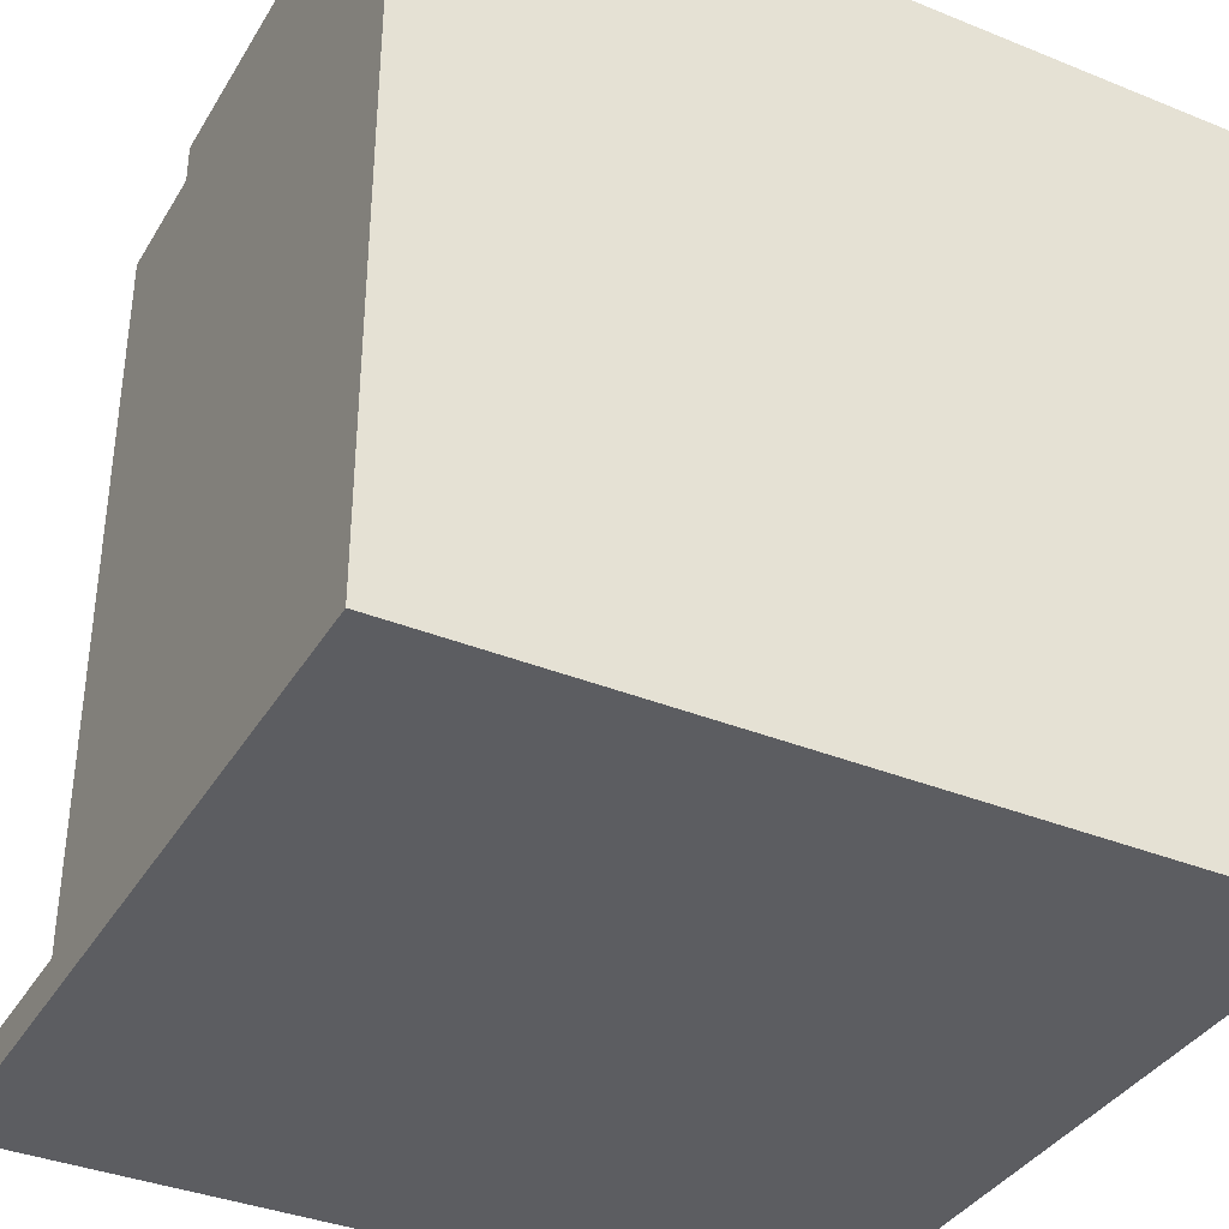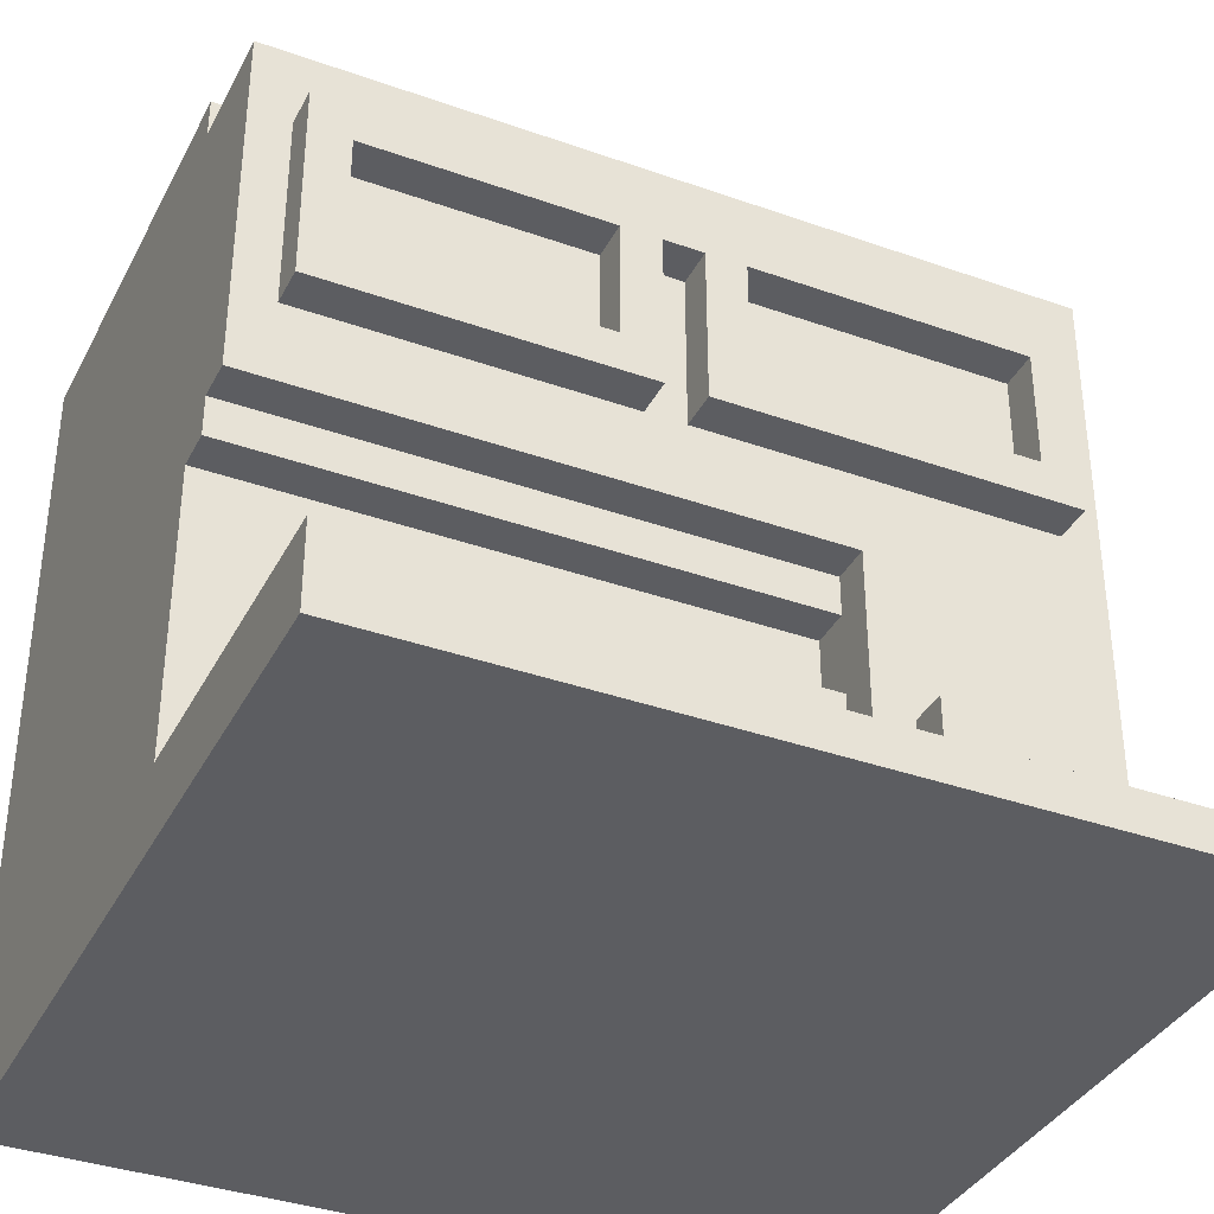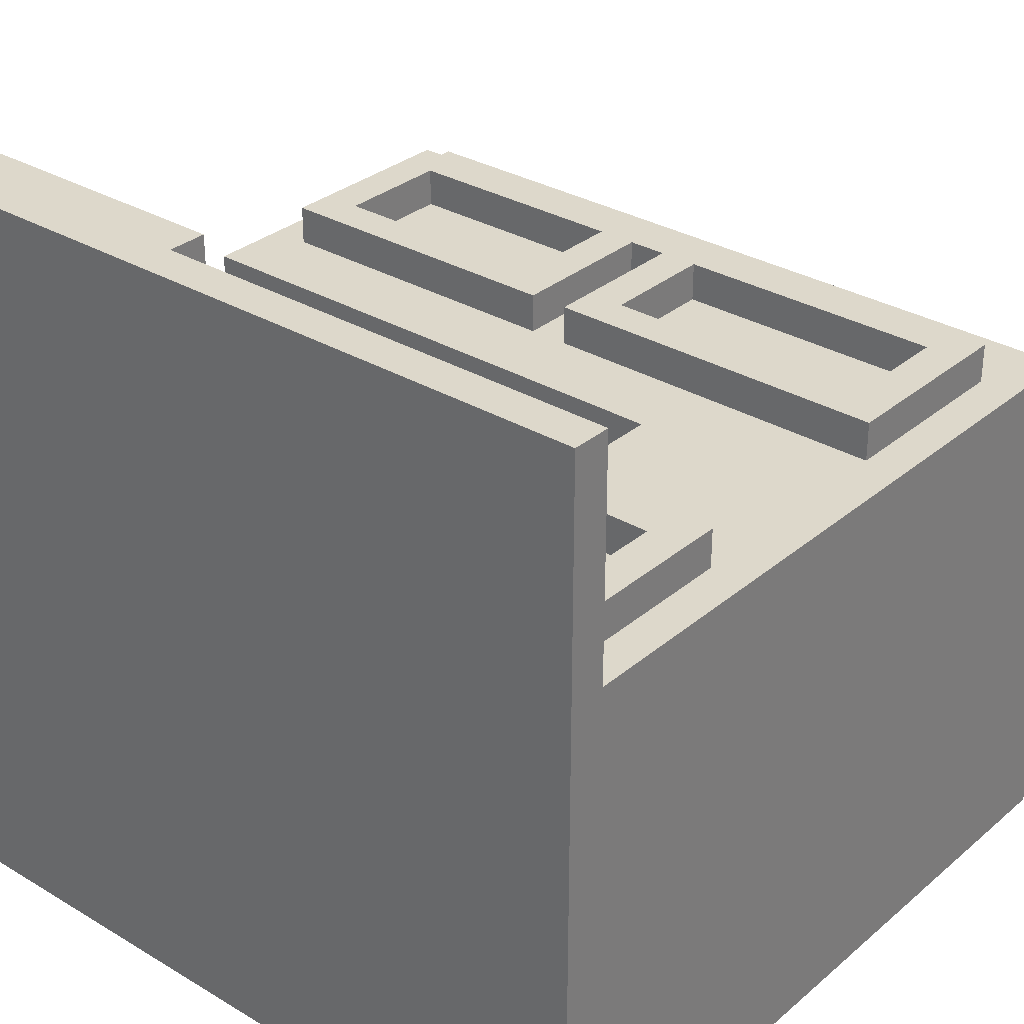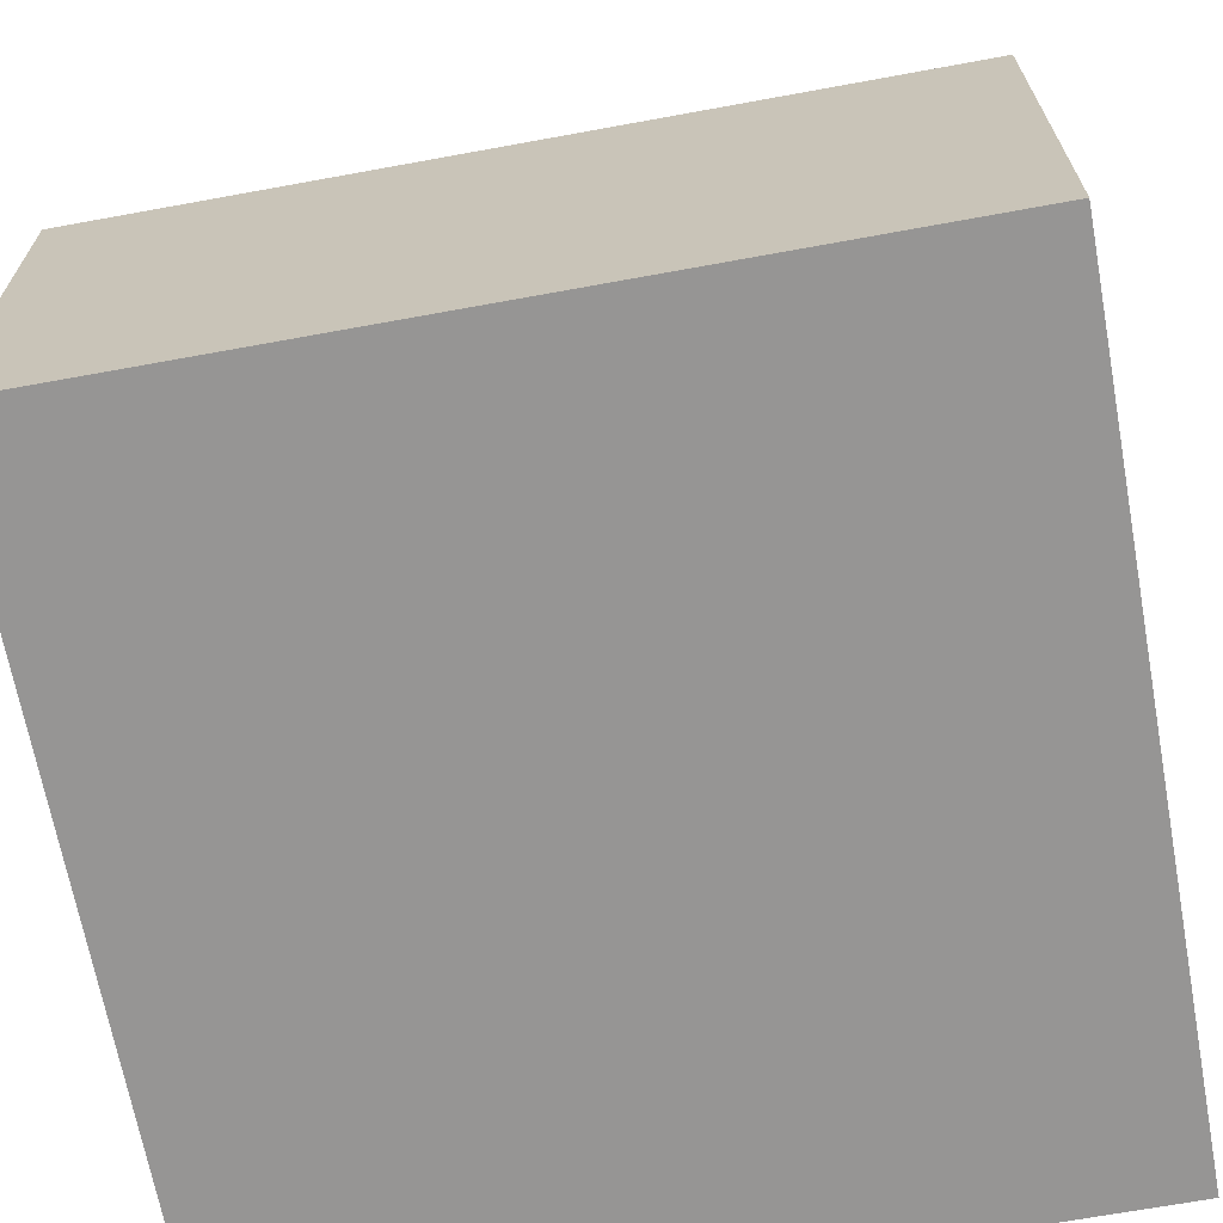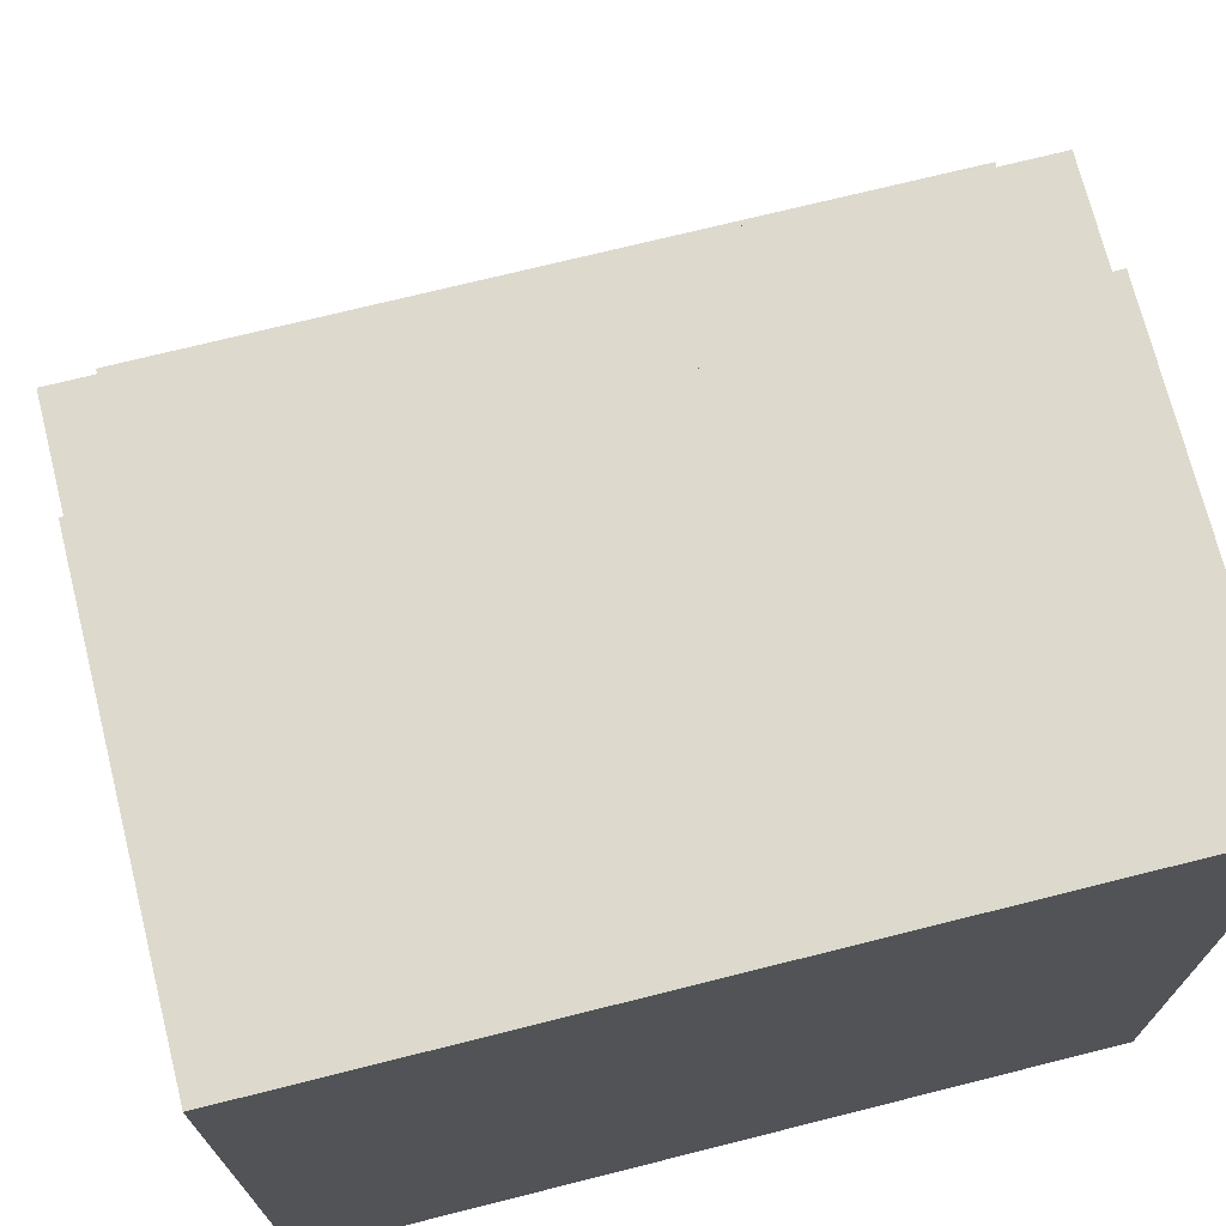
<metadata>
{"format":"obj","ext":"obj","renderer":"f3d","projection":"perspective","resolution":1024,"background":"white","views":[{"elev":-36.9,"azim":152.4,"up":"+Y"},{"elev":-36.7,"azim":-24.7,"up":"+Y"},{"elev":31.4,"azim":40.2,"up":"+Z"},{"elev":-67.6,"azim":-169.6,"up":"+Z"},{"elev":71.9,"azim":165.9,"up":"+Y"}]}
</metadata>
<code>
o
v 0 2 0
v 0 2 -2
v 0 2.1 0
v 0 2.1 -0.8
v 0 2.2 0
v 0 2.2 -0.8
v 0 2.9 -0.7
v 0 2.9 -0.8
v 0 3 -0.6
v 0 3 -0.7
v 0 3.8 -0.6
v 0 3.8 -0.9
v 0 3.9 -0.6
v 0 3.9 -0.9
v 0 3.9 -2
v 0 4 -0.9
v 0 4 -2
v 0.1 3.2 -0.5
v 0.1 3.2 -0.6
v 0.1 3.6 -0.5
v 0.1 3.6 -0.6
v 0.1 3.7 -0.5
v 0.1 3.7 -0.6
v 0.5 2.1 -0.9
v 0.5 2.1 -1
v 0.5 2.7 -0.9
v 0.5 2.7 -1
v 0.8 3.3 -0.5
v 0.8 3.3 -0.6
v 0.8 3.6 -0.5
v 0.8 3.6 -0.6
v 0.9 2.1 -0.8
v 0.9 2.1 -0.9
v 0.9 2.7 -0.8
v 0.9 2.7 -0.9
v 1 2.6 -0.7
v 1 2.6 -0.8
v 1 2.7 -0.7
v 1 2.7 -0.8
v 1 3.2 -0.5
v 1 3.2 -0.6
v 1 3.6 -0.5
v 1 3.6 -0.6
v 1.3 2.2 -0.7
v 1.3 2.2 -0.8
v 1.3 2.3 -0.7
v 1.3 2.3 -0.8
v 1.4 2.1 -0.6
v 1.4 2.1 -0.8
v 1.4 2.2 -0.7
v 1.4 2.2 -0.8
v 1.4 2.3 -0.7
v 1.4 2.3 -0.8
v 1.4 2.6 -0.7
v 1.4 2.6 -0.8
v 1.4 2.7 -0.7
v 1.4 2.7 -0.8
v 1.4 2.9 -0.7
v 1.4 2.9 -0.8
v 1.4 3 -0.6
v 1.4 3 -0.7
v 1.5 2.2 -0.5
v 1.5 2.2 -0.6
v 1.5 2.6 -0.5
v 1.5 2.6 -0.6
v 1.8 2.3 -0.5
v 1.8 2.3 -0.6
v 1.8 2.5 -0.5
v 1.8 2.5 -0.6
v 1.8 3.3 -0.5
v 1.8 3.3 -0.6
v 1.8 3.6 -0.5
v 1.8 3.6 -0.6
v 0.1 2.1 -0.1
v 0.1 2.1 -0.5
v 0.1 2.1 -0.8
v 0.1 2.2 -0.1
v 0.1 2.2 -0.8
v 0.2 2.1 -0.8
v 0.2 2.1 -1
v 0.2 2.7 -0.8
v 0.2 2.7 -1
v 0.2 3.3 -0.5
v 0.2 3.3 -0.6
v 0.2 3.6 -0.5
v 0.2 3.6 -0.6
v 0.8 2.1 0
v 0.8 2.1 -0.1
v 0.8 2.2 0
v 0.8 2.2 -0.1
v 0.9 3.2 -0.5
v 0.9 3.2 -0.6
v 0.9 3.6 -0.5
v 0.9 3.6 -0.6
v 1.1 3.3 -0.5
v 1.1 3.3 -0.6
v 1.1 3.6 -0.5
v 1.1 3.6 -0.6
v 1.6 2.3 -0.5
v 1.6 2.3 -0.6
v 1.6 2.5 -0.5
v 1.6 2.5 -0.6
v 1.9 2.2 -0.5
v 1.9 2.2 -0.6
v 1.9 2.6 -0.5
v 1.9 2.6 -0.6
v 1.9 3.2 -0.5
v 1.9 3.2 -0.6
v 1.9 3.6 -0.5
v 1.9 3.6 -0.6
v 1.9 3.7 -0.5
v 1.9 3.7 -0.6
v 2 2 0
v 2 2 -0.6
v 2 2 -2
v 2 2.1 0
v 2 2.1 -0.6
v 2 3.8 -0.6
v 2 3.8 -0.9
v 2 3.9 -0.6
v 2 3.9 -0.9
v 2 3.9 -2
v 2 4 -0.9
v 2 4 -2
v 0 2 0
v 0 2.1 0
v 0 2.2 0
v 0.8 2 0
v 0.8 2.1 0
v 0.8 2.2 0
v 2 2 0
v 2 2.1 0
v 0.1 3.2 -0.5
v 0.1 3.6 -0.5
v 0.1 3.7 -0.5
v 0.2 3.3 -0.5
v 0.2 3.6 -0.5
v 0.8 3.3 -0.5
v 0.8 3.6 -0.5
v 0.9 3.2 -0.5
v 0.9 3.6 -0.5
v 1 3.2 -0.5
v 1 3.6 -0.5
v 1.1 3.3 -0.5
v 1.1 3.6 -0.5
v 1.5 2.2 -0.5
v 1.5 2.6 -0.5
v 1.6 2.3 -0.5
v 1.6 2.5 -0.5
v 1.8 2.3 -0.5
v 1.8 2.5 -0.5
v 1.8 3.3 -0.5
v 1.8 3.6 -0.5
v 1.9 2.2 -0.5
v 1.9 2.6 -0.5
v 1.9 3.2 -0.5
v 1.9 3.6 -0.5
v 1.9 3.7 -0.5
v 0 3 -0.6
v 0 3.8 -0.6
v 0 3.9 -0.6
v 0.1 3.2 -0.6
v 0.1 3.6 -0.6
v 0.1 3.7 -0.6
v 0.2 3.3 -0.6
v 0.2 3.6 -0.6
v 0.8 3.3 -0.6
v 0.8 3.6 -0.6
v 0.9 3.2 -0.6
v 0.9 3.6 -0.6
v 1 3.2 -0.6
v 1 3.6 -0.6
v 1.1 3.3 -0.6
v 1.1 3.6 -0.6
v 1.4 2.1 -0.6
v 1.4 3 -0.6
v 1.5 2.2 -0.6
v 1.5 2.6 -0.6
v 1.6 2.3 -0.6
v 1.6 2.5 -0.6
v 1.8 2.3 -0.6
v 1.8 2.5 -0.6
v 1.8 3.3 -0.6
v 1.8 3.6 -0.6
v 1.9 2.2 -0.6
v 1.9 2.6 -0.6
v 1.9 3.2 -0.6
v 1.9 3.6 -0.6
v 1.9 3.7 -0.6
v 2 2.1 -0.6
v 2 3.8 -0.6
v 2 3.9 -0.6
v 0 2.9 -0.7
v 0 3 -0.7
v 1 2.6 -0.7
v 1 2.7 -0.7
v 1.3 2.2 -0.7
v 1.3 2.3 -0.7
v 1.4 2.2 -0.7
v 1.4 2.3 -0.7
v 1.4 2.6 -0.7
v 1.4 2.7 -0.7
v 1.4 2.9 -0.7
v 1.4 3 -0.7
v 0 2.2 -0.8
v 0 2.9 -0.8
v 0.1 2.1 -0.8
v 0.1 2.2 -0.8
v 0.2 2.1 -0.8
v 0.2 2.7 -0.8
v 0.9 2.1 -0.8
v 0.9 2.7 -0.8
v 1 2.1 -0.8
v 1 2.6 -0.8
v 1 2.7 -0.8
v 1.3 2.2 -0.8
v 1.3 2.3 -0.8
v 1.4 2.1 -0.8
v 1.4 2.2 -0.8
v 1.4 2.3 -0.8
v 1.4 2.6 -0.8
v 1.4 2.7 -0.8
v 1.4 2.9 -0.8
v 0 3.9 -0.9
v 0 4 -0.9
v 0.5 2.1 -0.9
v 0.5 2.7 -0.9
v 0.6 2.1 -0.9
v 0.6 2.7 -0.9
v 0.9 2.1 -0.9
v 0.9 2.7 -0.9
v 2 3.9 -0.9
v 2 4 -0.9
v 0.2 2.1 -1
v 0.2 2.7 -1
v 0.5 2.1 -1
v 0.5 2.7 -1
v 0.1 2.1 -0.1
v 0.1 2.2 -0.1
v 0.8 2.1 -0.1
v 0.8 2.2 -0.1
v 0 2 -2
v 0 3.9 -2
v 0 4 -2
v 2 2 -2
v 2 3.9 -2
v 2 4 -2
v 0 2 0
v 0.8 2 0
v 2 2 0
v 0.1 2 -0.1
v 0.8 2 -0.1
v 0.1 2 -0.5
v 1 2 -0.5
v 1.4 2 -0.6
v 2 2 -0.6
v 0.1 2 -0.8
v 1 2 -0.8
v 1.4 2 -0.8
v 1 2 -0.9
v 1.4 2 -0.9
v 0 2 -2
v 2 2 -2
v 1.5 2.2 -0.5
v 1.9 2.2 -0.5
v 1.5 2.2 -0.6
v 1.9 2.2 -0.6
v 1.3 2.2 -0.7
v 1.4 2.2 -0.7
v 1.3 2.2 -0.8
v 1.4 2.2 -0.8
v 1.6 2.5 -0.5
v 1.8 2.5 -0.5
v 1.6 2.5 -0.6
v 1.8 2.5 -0.6
v 1 2.6 -0.7
v 1.4 2.6 -0.7
v 1 2.6 -0.8
v 1.4 2.6 -0.8
v 0.2 2.7 -0.8
v 0.9 2.7 -0.8
v 0.5 2.7 -0.9
v 0.6 2.7 -0.9
v 0.9 2.7 -0.9
v 0.2 2.7 -1
v 0.5 2.7 -1
v 0 2.9 -0.7
v 1.4 2.9 -0.7
v 0 2.9 -0.8
v 1.4 2.9 -0.8
v 0 3 -0.6
v 1.4 3 -0.6
v 0 3 -0.7
v 1.4 3 -0.7
v 0.1 3.2 -0.5
v 0.9 3.2 -0.5
v 1 3.2 -0.5
v 1.9 3.2 -0.5
v 0.1 3.2 -0.6
v 0.9 3.2 -0.6
v 1 3.2 -0.6
v 1.9 3.2 -0.6
v 0.2 3.6 -0.5
v 0.8 3.6 -0.5
v 0.9 3.6 -0.5
v 1 3.6 -0.5
v 1.1 3.6 -0.5
v 1.8 3.6 -0.5
v 0.2 3.6 -0.6
v 0.8 3.6 -0.6
v 0.9 3.6 -0.6
v 1 3.6 -0.6
v 1.1 3.6 -0.6
v 1.8 3.6 -0.6
v 0.8 2.1 0
v 2 2.1 0
v 0.1 2.1 -0.1
v 0.8 2.1 -0.1
v 0.1 2.1 -0.5
v 1 2.1 -0.5
v 1.4 2.1 -0.6
v 2 2.1 -0.6
v 0.1 2.1 -0.8
v 0.2 2.1 -0.8
v 0.9 2.1 -0.8
v 1 2.1 -0.8
v 1.4 2.1 -0.8
v 0.5 2.1 -0.9
v 0.6 2.1 -0.9
v 0.9 2.1 -0.9
v 0.2 2.1 -1
v 0.5 2.1 -1
v 0 2.2 0
v 0.8 2.2 0
v 0.1 2.2 -0.1
v 0.8 2.2 -0.1
v 0 2.2 -0.8
v 0.1 2.2 -0.8
v 1.6 2.3 -0.5
v 1.8 2.3 -0.5
v 1.6 2.3 -0.6
v 1.8 2.3 -0.6
v 1.3 2.3 -0.7
v 1.4 2.3 -0.7
v 1.3 2.3 -0.8
v 1.4 2.3 -0.8
v 1.5 2.6 -0.5
v 1.9 2.6 -0.5
v 1.5 2.6 -0.6
v 1.9 2.6 -0.6
v 1 2.7 -0.7
v 1.4 2.7 -0.7
v 1 2.7 -0.8
v 1.4 2.7 -0.8
v 0.2 3.3 -0.5
v 0.8 3.3 -0.5
v 1.1 3.3 -0.5
v 1.8 3.3 -0.5
v 0.2 3.3 -0.6
v 0.8 3.3 -0.6
v 1.1 3.3 -0.6
v 1.8 3.3 -0.6
v 0.1 3.7 -0.5
v 1.9 3.7 -0.5
v 0.1 3.7 -0.6
v 1.9 3.7 -0.6
v 0 3.9 -0.6
v 2 3.9 -0.6
v 0 3.9 -0.9
v 2 3.9 -0.9
v 0 4 -0.9
v 2 4 -0.9
v 0 4 -2
v 2 4 -2
f 3 2 1
f 4 2 3
f 5 4 3
f 6 2 4
f 6 4 5
f 8 2 6
f 10 8 7
f 11 10 9
f 12 2 8
f 12 10 11
f 12 8 10
f 13 12 11
f 14 2 12
f 14 12 13
f 15 2 14
f 16 15 14
f 17 15 16
f 20 19 18
f 21 19 20
f 22 21 20
f 23 21 22
f 26 25 24
f 27 25 26
f 30 29 28
f 31 29 30
f 34 33 32
f 35 33 34
f 38 37 36
f 39 37 38
f 42 41 40
f 43 41 42
f 46 45 44
f 47 45 46
f 50 49 48
f 51 49 50
f 52 50 48
f 54 52 48
f 54 53 52
f 55 53 54
f 56 54 48
f 58 56 48
f 58 57 56
f 59 57 58
f 60 58 48
f 61 58 60
f 64 63 62
f 65 63 64
f 68 67 66
f 69 67 68
f 72 71 70
f 73 71 72
f 74 75 77
f 75 76 77
f 77 76 78
f 79 80 81
f 81 80 82
f 83 84 85
f 85 84 86
f 87 88 89
f 89 88 90
f 91 92 93
f 93 92 94
f 95 96 97
f 97 96 98
f 99 100 101
f 101 100 102
f 103 104 105
f 105 104 106
f 107 108 109
f 109 108 110
f 109 110 111
f 111 110 112
f 113 114 116
f 114 115 117
f 116 114 117
f 117 115 118
f 118 115 119
f 118 119 120
f 119 115 121
f 120 119 121
f 121 115 122
f 121 122 123
f 123 122 124
f 128 126 125
f 129 127 126
f 129 126 128
f 130 127 129
f 131 129 128
f 132 129 131
f 136 134 133
f 137 135 134
f 137 134 136
f 138 136 133
f 139 135 137
f 140 138 133
f 140 139 138
f 141 135 139
f 141 139 140
f 143 135 141
f 144 143 142
f 145 135 143
f 145 143 144
f 148 147 146
f 149 147 148
f 150 148 146
f 151 147 149
f 152 144 142
f 153 135 145
f 154 151 150
f 154 150 146
f 155 147 151
f 155 151 154
f 156 153 152
f 156 152 142
f 157 135 153
f 157 153 156
f 158 135 157
f 162 160 159
f 163 160 162
f 164 160 163
f 167 166 165
f 168 166 167
f 169 162 159
f 171 169 159
f 171 170 169
f 172 170 171
f 176 171 159
f 177 176 175
f 178 176 177
f 181 180 179
f 182 180 181
f 183 174 173
f 184 174 183
f 185 177 175
f 186 176 178
f 187 171 176
f 187 176 186
f 189 160 164
f 190 188 187
f 190 189 188
f 190 187 186
f 190 186 185
f 190 185 175
f 191 161 160
f 191 189 190
f 191 160 189
f 192 161 191
f 199 198 197
f 200 198 199
f 201 196 195
f 202 196 201
f 203 194 193
f 204 194 203
f 208 206 205
f 209 208 207
f 210 206 208
f 210 208 209
f 212 206 210
f 213 212 211
f 214 212 213
f 215 206 212
f 215 212 214
f 216 214 213
f 217 214 216
f 218 216 213
f 219 216 218
f 220 214 217
f 221 214 220
f 222 206 215
f 223 206 222
f 228 227 226
f 229 227 228
f 230 229 228
f 231 229 230
f 232 225 224
f 233 225 232
f 236 235 234
f 237 235 236
f 238 239 240
f 240 239 241
f 242 243 245
f 243 244 246
f 245 243 246
f 246 244 247
f 251 249 248
f 252 250 249
f 252 249 251
f 253 251 248
f 253 252 251
f 254 250 252
f 254 252 253
f 255 250 254
f 256 250 255
f 257 253 248
f 257 254 253
f 258 255 254
f 258 254 257
f 259 256 255
f 259 255 258
f 260 258 257
f 260 259 258
f 261 256 259
f 261 259 260
f 262 260 257
f 262 257 248
f 262 261 260
f 263 256 261
f 263 261 262
f 266 265 264
f 267 265 266
f 270 269 268
f 271 269 270
f 274 273 272
f 275 273 274
f 278 277 276
f 279 277 278
f 282 281 280
f 283 281 282
f 284 281 283
f 285 282 280
f 286 282 285
f 289 288 287
f 290 288 289
f 293 292 291
f 294 292 293
f 299 296 295
f 300 296 299
f 301 298 297
f 302 298 301
f 309 304 303
f 310 304 309
f 311 306 305
f 312 306 311
f 313 308 307
f 314 308 313
f 315 316 318
f 317 318 319
f 318 316 320
f 319 318 320
f 320 316 321
f 321 316 322
f 319 320 323
f 323 320 324
f 324 320 325
f 320 321 326
f 325 320 326
f 326 321 327
f 324 325 328
f 328 325 329
f 329 325 330
f 324 328 331
f 331 328 332
f 333 334 335
f 335 334 336
f 333 335 337
f 337 335 338
f 339 340 341
f 341 340 342
f 343 344 345
f 345 344 346
f 347 348 349
f 349 348 350
f 351 352 353
f 353 352 354
f 355 356 359
f 359 356 360
f 357 358 361
f 361 358 362
f 363 364 365
f 365 364 366
f 367 368 369
f 369 368 370
f 371 372 373
f 373 372 374

</code>
